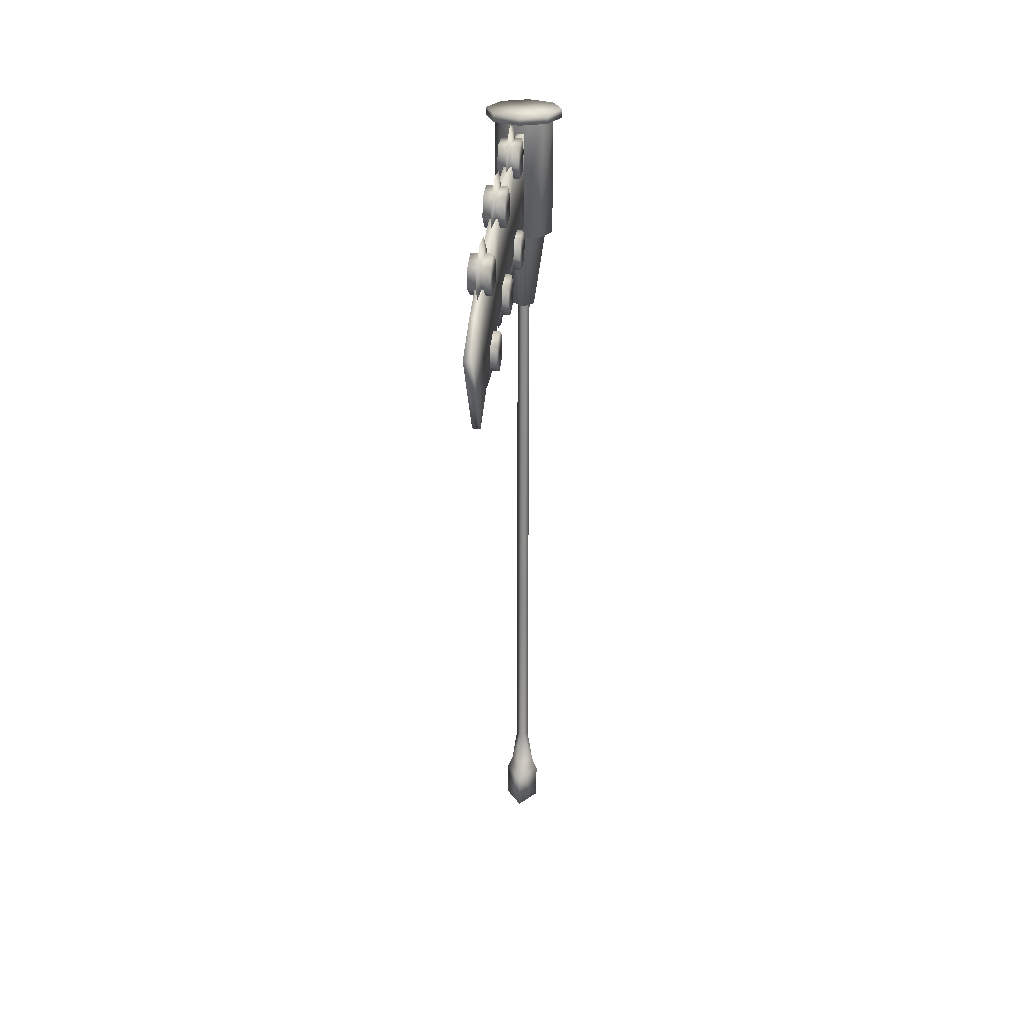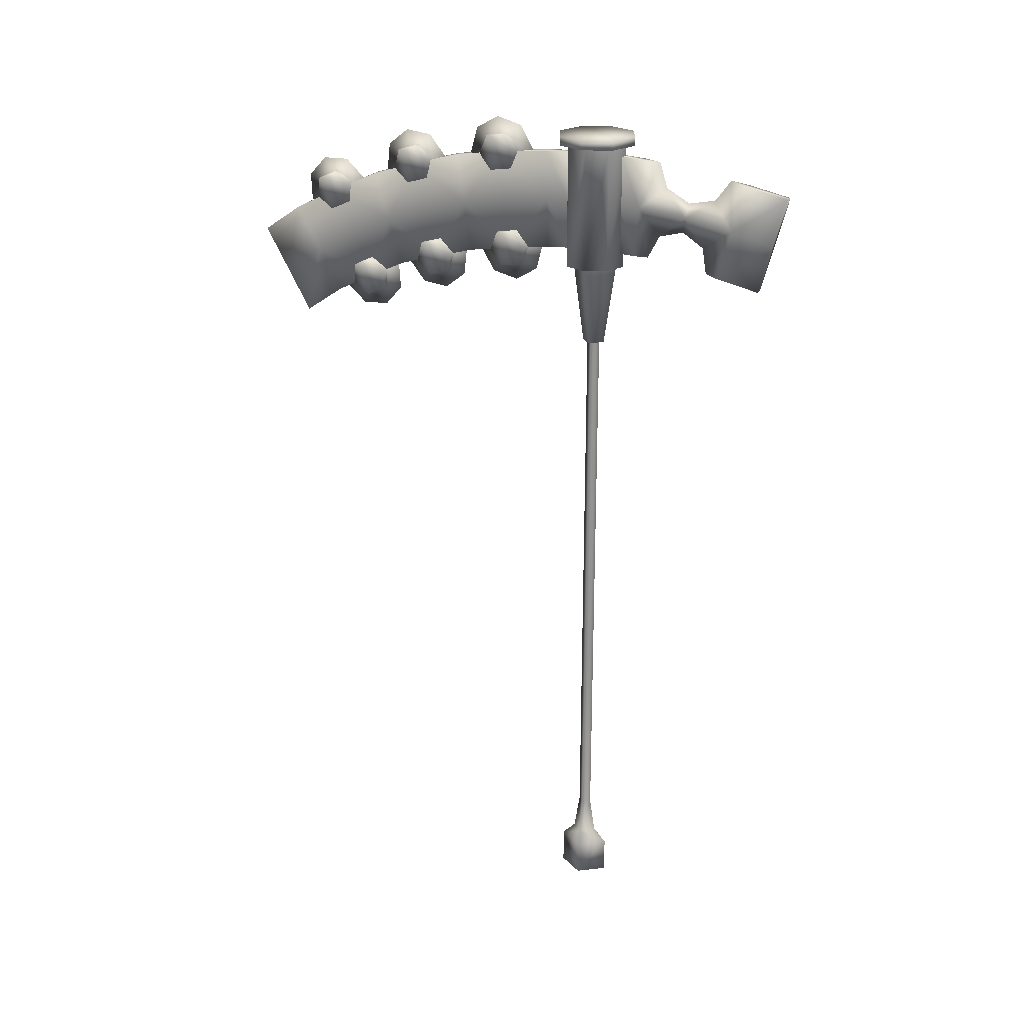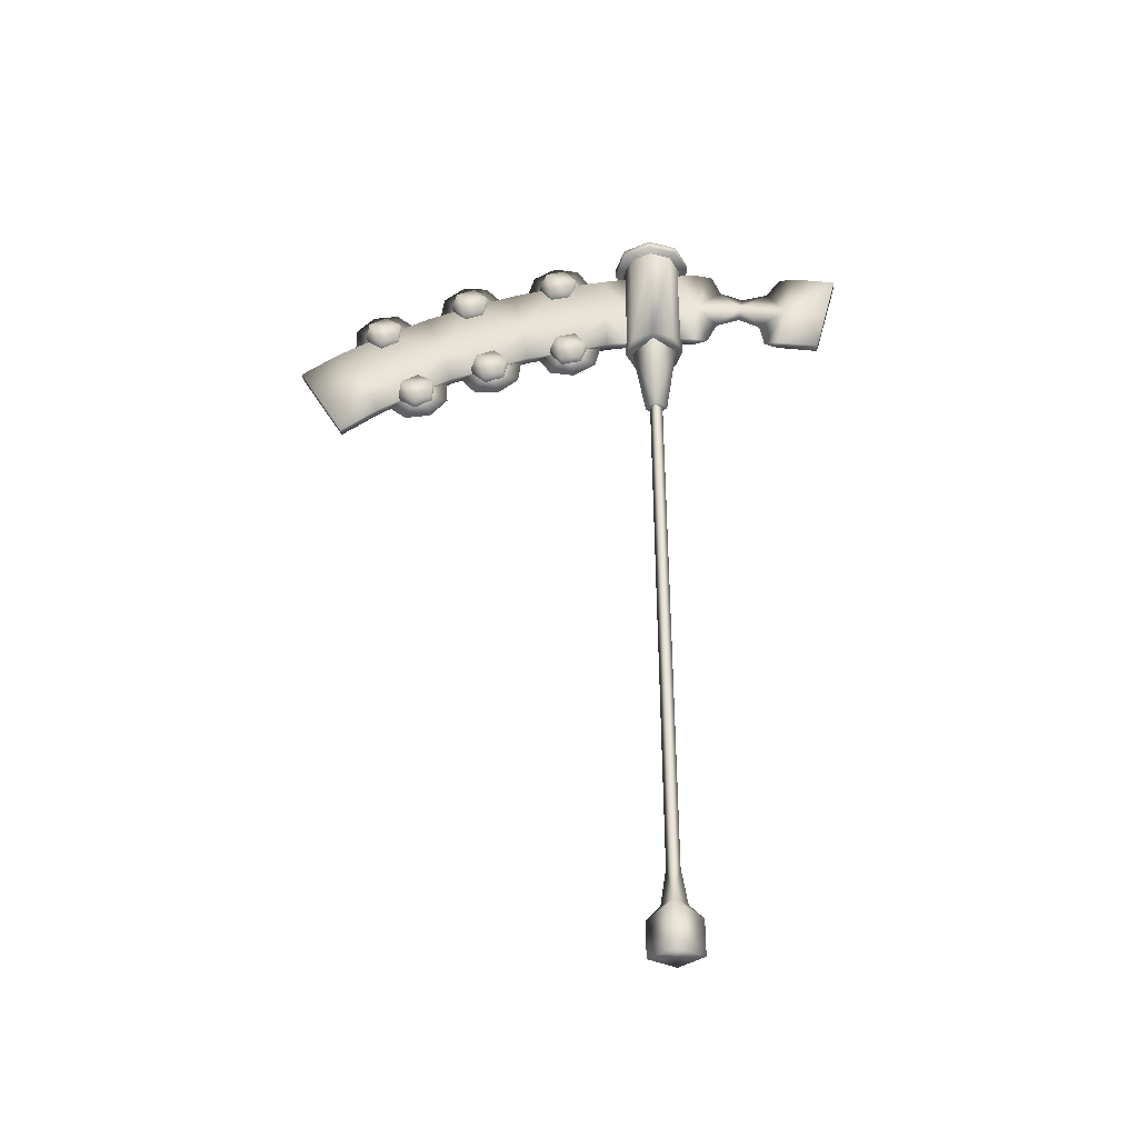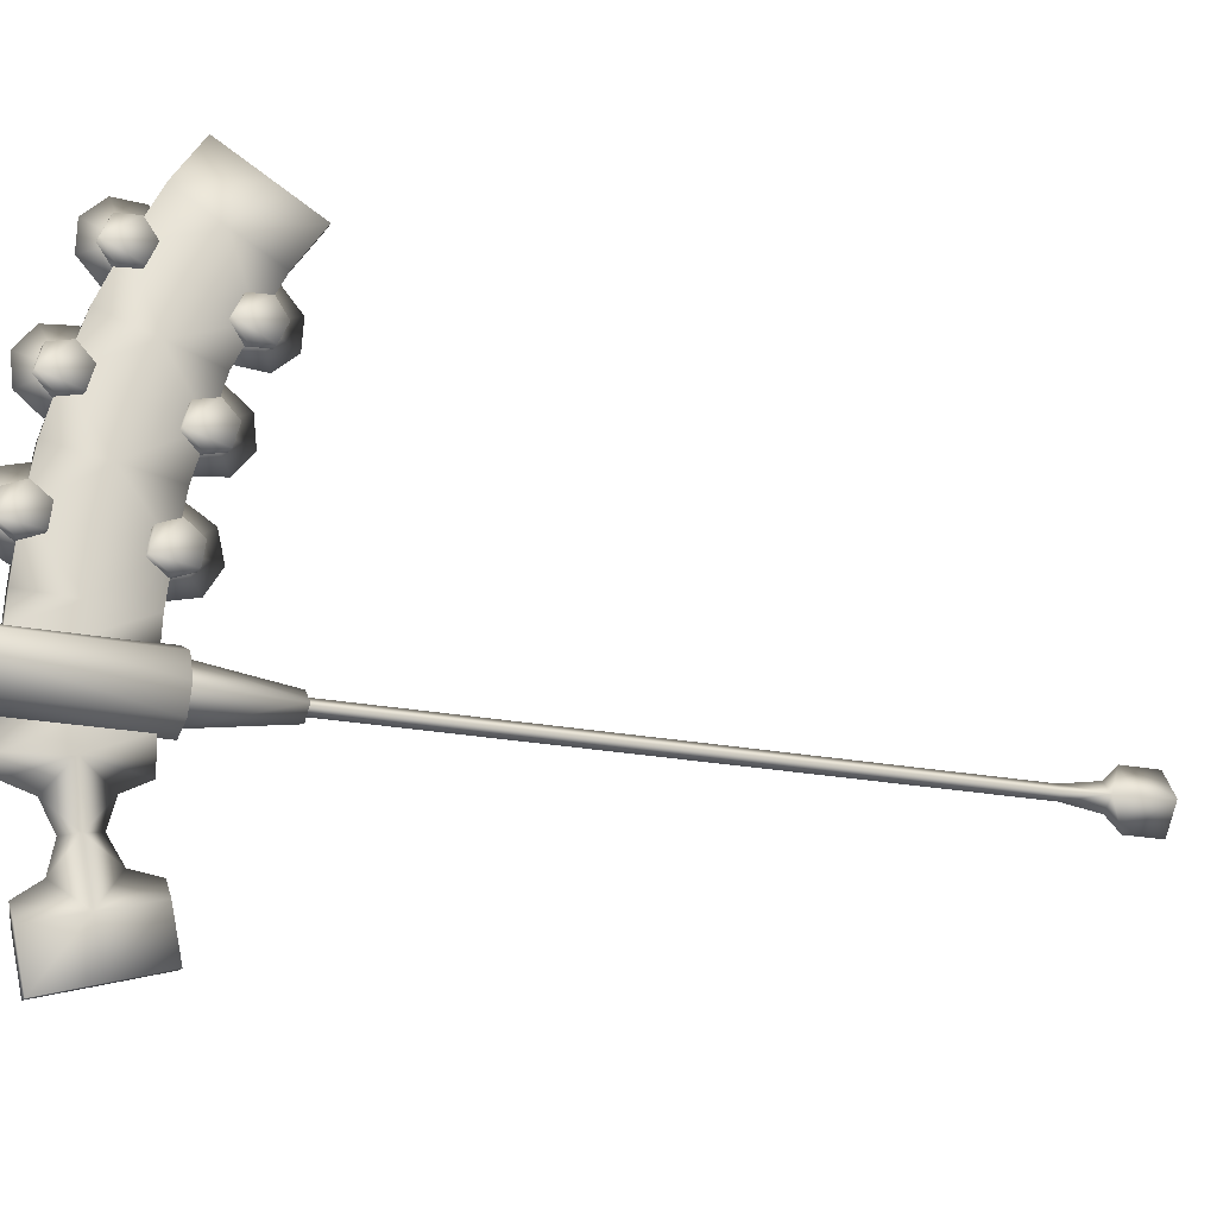
<metadata>
{"format":"obj","ext":"obj","renderer":"f3d","projection":"perspective","resolution":1024,"background":"white","views":[{"elev":26.0,"azim":7.9,"up":"+Y"},{"elev":23.5,"azim":114.0,"up":"+Y"},{"elev":-38.9,"azim":95.1,"up":"+Y"},{"elev":-17.6,"azim":-113.6,"up":"+Z"}]}
</metadata>
<code>
o MDL_w22sc05_bld01
v 0.0203 1.408 0.3948
v 0.0004 1.513 0.3138
v 0.0004 1.539 0.4113
v 0.0004 1.425 0.2638
v 0.0004 1.327 0.2905
v 0.0004 1.277 0.3784
v 0.0004 1.304 0.4757
v 0.0004 1.392 0.5259
v 0.0004 1.489 0.4991
v 0.041 1.338 0.4248
v -0.0404 1.338 0.4248
v -0.0404 1.399 0.471
v 0.041 1.348 0.3491
v 0.041 1.399 0.471
v -0.0404 1.469 0.4413
v -0.0404 1.348 0.3491
v 0.041 1.418 0.3195
v -0.0404 1.418 0.3195
v 0.041 1.479 0.3657
v -0.0404 1.479 0.3657
v 0.041 1.469 0.4413
v -0.0194 1.408 0.3948
f 1 2 3
f 2 1 4
f 1 5 4
f 5 1 6
f 1 7 6
f 7 1 8
f 1 9 8
f 9 1 3
f 10 12 11
f 11 13 10
f 12 10 14
f 14 15 12
f 13 11 16
f 16 17 13
f 17 16 18
f 18 19 17
f 19 18 20
f 20 21 19
f 21 20 15
f 15 14 21
f 20 18 16
f 20 11 12
f 11 20 16
f 15 20 12
f 19 21 17
f 21 10 13
f 13 17 21
f 14 10 21
f 22 2 4
f 4 5 22
f 3 2 22
f 9 3 22
f 22 8 9
f 7 8 22
f 22 6 7
f 6 22 5
o MDL_w22sc05_bld04
v 0.0203 1.032 0.3511
v 0.0004 1.139 0.2736
v 0.0004 1.163 0.3718
v 0.0004 1.053 0.2208
v 0.0004 0.9545 0.2443
v 0.0004 0.9017 0.3305
v 0.0004 0.9251 0.4288
v 0.0004 1.011 0.4816
v 0.0004 1.11 0.458
v 0.041 0.9608 0.379
v -0.0404 0.9608 0.379
v -0.0404 1.02 0.4269
v 0.041 0.9726 0.3036
v 0.041 1.02 0.4269
v -0.0404 1.091 0.3996
v -0.0404 0.9726 0.3036
v 0.041 1.044 0.2763
v -0.0404 1.044 0.2763
v 0.041 1.103 0.3243
v -0.0404 1.103 0.3243
v 0.041 1.091 0.3996
v -0.0194 1.032 0.3511
f 23 24 25
f 24 23 26
f 23 27 26
f 27 23 28
f 23 29 28
f 29 23 30
f 23 31 30
f 31 23 25
f 32 34 33
f 33 35 32
f 34 32 36
f 36 37 34
f 35 33 38
f 38 39 35
f 39 38 40
f 40 41 39
f 41 40 42
f 42 43 41
f 43 42 37
f 37 36 43
f 42 40 38
f 34 37 42
f 42 33 34
f 33 42 38
f 39 43 35
f 43 39 41
f 32 35 43
f 36 32 43
f 44 24 26
f 26 27 44
f 25 24 44
f 31 25 44
f 44 30 31
f 29 30 44
f 44 28 29
f 28 44 27
o MDL_w22sc05_bld05
v 0.0203 0.9602 0.6758
v 0.0004 1.076 0.6119
v 0.0004 1.087 0.7123
v 0.0004 0.9968 0.5489
v 0.0004 0.8963 0.5603
v 0.0004 0.8334 0.6394
v 0.0004 0.8448 0.7397
v 0.0004 0.9238 0.8026
v 0.0004 1.024 0.7914
v 0.041 0.8862 0.6947
v -0.0404 0.8862 0.6947
v -0.0404 0.9391 0.7495
v 0.041 0.9073 0.6212
v 0.041 0.9391 0.7495
v -0.0404 1.013 0.7311
v -0.0404 0.9073 0.6212
v 0.041 0.9812 0.603
v -0.0404 0.9812 0.603
v 0.041 1.034 0.6578
v -0.0404 1.034 0.6578
v 0.041 1.013 0.7311
v -0.0194 0.9602 0.6758
f 45 46 47
f 46 45 48
f 45 49 48
f 49 45 50
f 45 51 50
f 51 45 52
f 45 53 52
f 53 45 47
f 54 56 55
f 55 57 54
f 56 54 58
f 58 59 56
f 57 55 60
f 60 61 57
f 61 60 62
f 62 63 61
f 63 62 64
f 64 65 63
f 65 64 59
f 59 58 65
f 64 62 60
f 56 59 64
f 64 55 56
f 55 64 60
f 61 65 57
f 65 61 63
f 54 57 65
f 58 54 65
f 66 46 48
f 48 49 66
f 47 46 66
f 53 47 66
f 66 52 53
f 51 52 66
f 66 50 51
f 50 66 49
o MDL_w22sc05_bld06
v 0.0203 0.8467 0.974
v 0.0004 0.9717 0.9314
v 0.0004 0.9653 1.032
v 0.0004 0.905 0.8556
v 0.0004 0.804 0.849
v 0.0004 0.7282 0.9159
v 0.0004 0.7217 1.017
v 0.0004 0.7885 1.093
v 0.0004 0.8893 1.099
v 0.041 0.7704 0.9795
v -0.0404 0.7704 0.9795
v -0.0404 0.8129 1.043
v 0.041 0.804 0.911
v 0.041 0.8129 1.043
v -0.0404 0.889 1.038
v -0.0404 0.804 0.911
v 0.041 0.8801 0.9059
v -0.0404 0.8801 0.9059
v 0.041 0.9226 0.9693
v -0.0404 0.9226 0.9693
v 0.041 0.889 1.038
v -0.0194 0.8467 0.974
f 67 68 69
f 68 67 70
f 67 71 70
f 71 67 72
f 67 73 72
f 73 67 74
f 67 75 74
f 75 67 69
f 76 78 77
f 77 79 76
f 78 76 80
f 80 81 78
f 79 77 82
f 82 83 79
f 83 82 84
f 84 85 83
f 85 84 86
f 86 87 85
f 87 86 81
f 81 80 87
f 86 84 82
f 78 81 86
f 86 77 78
f 77 86 82
f 83 87 79
f 87 83 85
f 76 79 87
f 80 76 87
f 88 68 70
f 70 71 88
f 69 68 88
f 75 69 88
f 88 74 75
f 73 74 88
f 88 72 73
f 72 88 71
o MDL_w22sc05_bod00
v 0 -1.429 0.025
v 0 -1.57 0.0469
v -0.0463 -1.57 -0
v 0.0469 -1.57 -0
v 0.025 -1.429 -0
v 0 -1.429 -0.025
v -0.025 -1.429 -0
v -0.025 -0.715 -0
v 0 -0.715 0.025
v 0 -0.715 -0.025
v 0 0.0356 0.025
v -0.025 0.0356 0
v 0.025 0.0356 0
v 0 0.6988 0.025
v 0.025 -0.715 -0
v 0 -1.57 -0.0463
v 0 0.0356 -0.025
v 0 0.6988 -0.025
v -0.0681 -1.764 -0
v 0 -1.764 -0.0975
v 0.0681 -1.764 -0
v 0 -1.764 0.0981
v -0.0681 -1.624 -0
v 0 -1.624 0.0981
v 0 -1.624 -0.0975
v 0.0681 -1.624 -0
v 0.025 0.6988 0
v -0.025 0.6988 0
v 0 1.506 0
v 0 1.506 0.1525
v 0.1081 1.506 0.1081
v -0.1075 1.506 0.1081
v 0.1525 1.506 0
v 0.1081 1.506 -0.1075
v 0 1.506 -0.1525
v -0.1075 1.506 -0.1075
v -0.1525 1.506 0
v 0.1081 1.473 0.1081
v 0 1.473 0.1525
v 0 1.473 0
v 0.1525 1.473 0
v 0.1081 1.473 -0.1075
v 0 1.473 -0.1525
v -0.1075 1.473 -0.1075
v -0.1525 1.473 0
v -0.1075 1.473 0.1081
v -0.0431 0.6888 0
v -0.0906 1.011 0
v 0 1.011 0.0906
v 0 1.011 -0.0906
v 0.0906 1.011 0
v 0.0431 0.6888 0
v 0 0.6888 -0.0431
v 0 0.6888 0.0431
v 0.1175 1.002 0
v 0.0831 1.002 0.0831
v 0 1.002 0.1175
v 0 1.002 -0.1169
v 0.0831 1.002 -0.0825
v -0.0825 1.002 -0.0825
v -0.1169 1.002 0
v -0.0825 1.002 0.0831
v 0.0831 1.473 0.0831
v 0 1.473 0.1175
v 0.1175 1.473 0
v 0.0831 1.473 -0.0825
v 0 1.473 -0.1169
v -0.0825 1.473 -0.0825
v -0.1169 1.473 0
v -0.0825 1.473 0.0831
v 0.0163 1.426 0.2044
v 0.0163 1.239 0.1975
v 0.0163 1.244 0.1075
v 0.0163 1.407 0.395
v 0.0163 1.432 0.1075
v -0.0156 1.427 0.2044
v -0.0156 1.432 0.1075
v -0.0156 1.239 0.1975
v -0.0156 1.244 0.1075
v 0.0163 1.057 0.1075
v 0.0163 1.052 0.1912
v -0.0156 1.057 0.1075
v -0.0156 1.052 0.1912
v -0.015 1.032 0.3512
v -0.015 1.408 0.395
v -0.015 1.221 0.375
v -0.015 1.19 0.5519
v -0.015 1.378 0.5825
v -0.015 1.004 0.5194
v -0.015 1.328 0.7675
v -0.015 1.145 0.7219
v -0.015 1.088 0.8881
v -0.015 1.27 0.9463
v -0.015 1.189 1.126
v -0.015 0.96 0.6756
v -0.015 0.9144 0.8331
v -0.015 0.8469 0.9737
v -0.015 1.017 1.052
v -0.015 0.9319 1.214
v -0.015 1.095 1.311
v -0.015 0.8281 1.369
v -0.015 0.9919 1.462
v -0.015 0.7688 1.126
v -0.015 0.665 1.277
v 0.0156 1.189 0.5519
v 0.0156 1.22 0.375
v 0.0156 1.376 0.5825
v 0.0163 1.031 0.3512
v 0.0156 1.002 0.5194
v 0.0156 1.086 0.8881
v 0.0163 1.326 0.7675
v 0.0156 1.143 0.7219
v 0.0156 1.268 0.9463
v 0.0163 1.188 1.126
v 0.0163 0.9588 0.6756
v 0.0156 0.9125 0.8331
v 0.0163 0.845 0.9737
v 0.0156 0.9306 1.214
v 0.0156 1.016 1.052
v 0.0156 1.094 1.311
v 0.0156 0.7675 1.126
v 0.0156 0.6631 1.277
v 0.0156 0.8269 1.369
v 0.0156 0.99 1.462
v -0.0156 1.244 -0.1063
v -0.0156 1.24 -0.1806
v -0.0156 1.426 -0.1937
v -0.0156 1.057 -0.1063
v -0.0156 1.432 -0.1063
v 0.0163 1.426 -0.1937
v 0.0163 1.432 -0.1063
v 0.0163 1.24 -0.1806
v 0.0163 1.244 -0.1063
v -0.0156 1.054 -0.1675
v 0.0163 1.057 -0.1063
v 0.0163 1.054 -0.1675
v 0 1.326 -0.2862
v -0.015 1.219 -0.3656
v 0 1.276 -0.3756
v 0 1.421 -0.2556
v -0.015 1.184 -0.5469
v -0.015 1.366 -0.5919
v 0 1.378 -0.5356
v -0.015 1.332 -0.7588
v -0.015 1.151 -0.7106
v 0 1.297 -0.4762
v 0 1.137 -0.2619
v 0 1.163 -0.355
v 0 1.11 -0.4356
v 0 1.05 -0.2169
v -0.015 1.002 -0.5013
v 0 1.014 -0.4512
v -0.015 0.9688 -0.6619
v 0.0156 1.219 -0.3656
v 0.0156 1.184 -0.5469
v 0.0156 1.366 -0.5919
v 0.0156 1.002 -0.5013
v 0.0156 1.151 -0.7106
v 0.0156 1.332 -0.7588
v 0.0156 0.9688 -0.6619
f 89 91 90
f 90 92 89
f 93 89 92
f 92 94 93
f 95 97 96
f 96 98 95
f 94 95 98
f 98 93 94
f 99 100 97
f 97 101 99
f 96 97 100
f 100 98 96
f 102 100 99
f 99 101 102
f 97 93 103
f 93 97 89
f 95 89 97
f 101 97 103
f 103 98 101
f 94 92 104
f 104 91 94
f 95 94 91
f 91 89 95
f 98 103 93
f 105 101 98
f 98 100 105
f 106 101 105
f 105 100 106
f 107 108 109
f 110 107 109
f 111 112 91
f 91 113 111
f 107 111 113
f 113 108 107
f 90 91 112
f 112 92 90
f 112 114 92
f 114 112 109
f 110 109 112
f 113 92 114
f 104 92 113
f 113 91 104
f 115 102 101
f 101 106 115
f 116 106 100
f 100 102 116
f 109 113 114
f 113 109 108
f 107 112 111
f 112 107 110
f 117 118 119
f 118 117 120
f 117 119 121
f 117 121 122
f 117 122 123
f 117 123 124
f 117 124 125
f 117 125 120
f 126 127 128
f 129 126 128
f 130 129 128
f 131 130 128
f 132 131 128
f 133 132 128
f 134 133 128
f 127 134 128
f 119 127 126
f 126 121 119
f 127 119 118
f 118 134 127
f 121 126 129
f 129 122 121
f 122 129 130
f 130 123 122
f 123 130 131
f 131 124 123
f 124 131 132
f 132 125 124
f 125 132 133
f 133 120 125
f 120 133 134
f 134 118 120
f 135 136 137
f 136 135 138
f 139 140 137
f 140 139 138
f 141 138 135
f 138 141 140
f 142 137 140
f 137 142 135
f 135 140 141
f 142 140 135
f 143 144 145
f 143 146 147
f 146 143 148
f 143 149 148
f 149 143 150
f 143 145 150
f 145 151 152
f 151 145 144
f 144 153 151
f 153 144 143
f 143 154 153
f 154 143 147
f 147 155 154
f 155 147 146
f 146 156 155
f 156 146 148
f 148 157 156
f 157 148 149
f 149 158 157
f 158 149 150
f 150 152 158
f 152 150 145
f 159 160 161
f 160 159 162
f 161 163 159
f 163 164 159
f 164 163 165
f 165 166 164
f 166 165 167
f 168 160 169
f 160 168 161
f 170 169 171
f 169 170 168
f 171 166 167
f 166 171 172
f 167 170 171
f 173 174 175
f 174 173 166
f 173 175 176
f 173 164 166
f 175 174 172
f 172 177 175
f 166 172 174
f 178 179 180
f 179 178 175
f 181 178 180
f 180 182 181
f 178 176 175
f 180 179 183
f 183 184 180
f 185 180 184
f 175 183 179
f 177 183 175
f 182 186 187
f 186 182 180
f 188 182 187
f 187 189 188
f 190 188 189
f 187 186 185
f 185 191 187
f 180 185 186
f 192 187 191
f 187 192 189
f 193 194 162
f 162 195 193
f 160 162 194
f 196 194 193
f 194 196 160
f 196 193 197
f 196 169 160
f 198 200 199
f 199 201 198
f 202 198 201
f 193 199 200
f 195 199 193
f 203 200 198
f 200 203 193
f 204 203 198
f 198 205 204
f 203 197 193
f 206 207 202
f 202 208 206
f 198 202 207
f 205 207 206
f 207 205 198
f 209 205 206
f 206 210 209
f 211 206 208
f 208 212 211
f 211 210 206
f 195 173 176
f 173 195 162
f 162 164 173
f 164 162 159
f 196 177 172
f 172 169 196
f 196 197 177
f 172 171 169
f 201 178 181
f 181 202 201
f 178 201 199
f 199 176 178
f 199 195 176
f 203 184 183
f 183 197 203
f 184 203 204
f 204 185 184
f 183 177 197
f 208 182 188
f 188 212 208
f 182 208 202
f 202 181 182
f 205 191 185
f 185 204 205
f 191 205 209
f 209 192 191
f 211 190 189
f 189 210 211
f 211 212 190
f 188 190 212
f 209 210 192
f 189 192 210
f 213 215 214
f 214 216 213
f 213 217 215
f 217 218 215
f 218 217 219
f 219 220 218
f 220 219 221
f 214 222 216
f 223 222 224
f 222 223 216
f 221 224 220
f 224 221 223
f 225 226 214
f 226 225 227
f 228 225 214
f 228 214 215
f 229 231 230
f 230 232 229
f 233 229 232
f 234 231 229
f 234 229 226
f 234 226 227
f 226 235 214
f 226 236 235
f 236 226 237
f 229 237 226
f 214 235 238
f 238 222 214
f 239 240 229
f 240 237 229
f 233 239 229
f 239 233 241
f 242 225 220
f 242 227 225
f 227 242 234
f 243 234 242
f 220 225 228
f 228 218 220
f 244 231 243
f 231 234 243
f 235 242 220
f 242 235 236
f 238 235 220
f 238 220 224
f 243 240 245
f 245 246 243
f 247 243 246
f 237 240 243
f 237 243 242
f 237 242 236
f 244 243 247
f 248 246 245
f 228 215 218
f 230 231 244
f 244 232 230
f 238 224 222
f 245 240 239
f 239 248 245
f 244 247 232
f 247 233 232
f 233 247 246
f 246 241 233
f 241 246 248
f 239 241 248
o MDL_w22sc05_bld02
v 0.0203 1.328 0.7677
v 0.0004 1.444 0.704
v 0.0004 1.455 0.8043
v 0.0004 1.365 0.6408
v 0.0004 1.264 0.6521
v 0.0004 1.201 0.7312
v 0.0004 1.212 0.8315
v 0.0004 1.292 0.8946
v 0.0004 1.392 0.8833
v 0.041 1.254 0.7865
v -0.0404 1.254 0.7865
v -0.0404 1.307 0.8415
v 0.041 1.275 0.7132
v 0.041 1.307 0.8415
v -0.0404 1.381 0.8232
v -0.0404 1.275 0.7132
v 0.041 1.349 0.6949
v -0.0404 1.349 0.6949
v 0.041 1.402 0.7499
v -0.0404 1.402 0.7499
v 0.041 1.381 0.8232
v -0.0194 1.328 0.7677
f 249 250 251
f 250 249 252
f 249 253 252
f 253 249 254
f 249 255 254
f 255 249 256
f 249 257 256
f 257 249 251
f 258 260 259
f 259 261 258
f 260 258 262
f 262 263 260
f 261 259 264
f 264 265 261
f 265 264 266
f 266 267 265
f 267 266 268
f 268 269 267
f 269 268 263
f 263 262 269
f 268 266 264
f 260 263 268
f 268 259 260
f 259 268 264
f 265 269 261
f 269 265 267
f 258 261 269
f 262 258 269
f 270 250 252
f 252 253 270
f 251 250 270
f 257 251 270
f 270 256 257
f 255 256 270
f 270 254 255
f 254 270 253
o MDL_w22sc05_bld03
v 0.0203 1.189 1.126
v 0.0004 1.313 1.08
v 0.0004 1.31 1.181
v 0.0004 1.244 1.006
v 0.0004 1.143 1.003
v 0.0004 1.069 1.072
v 0.0004 1.066 1.173
v 0.0004 1.135 1.247
v 0.0004 1.236 1.25
v 0.041 1.113 1.134
v -0.0404 1.113 1.134
v -0.0404 1.157 1.196
v 0.041 1.145 1.065
v 0.041 1.157 1.196
v -0.0404 1.234 1.189
v -0.0404 1.145 1.065
v 0.041 1.221 1.057
v -0.0404 1.221 1.057
v 0.041 1.265 1.119
v -0.0404 1.265 1.119
v 0.041 1.234 1.189
v -0.0194 1.189 1.126
f 271 272 273
f 272 271 274
f 271 275 274
f 275 271 276
f 271 277 276
f 277 271 278
f 271 279 278
f 279 271 273
f 280 282 281
f 281 283 280
f 282 280 284
f 284 285 282
f 283 281 286
f 286 287 283
f 287 286 288
f 288 289 287
f 289 288 290
f 290 291 289
f 291 290 285
f 285 284 291
f 290 288 286
f 282 285 290
f 290 281 282
f 281 290 286
f 287 291 283
f 291 287 289
f 280 283 291
f 284 280 291
f 292 272 274
f 274 275 292
f 273 272 292
f 279 273 292
f 292 278 279
f 277 278 292
f 292 276 277
f 276 292 275

</code>
